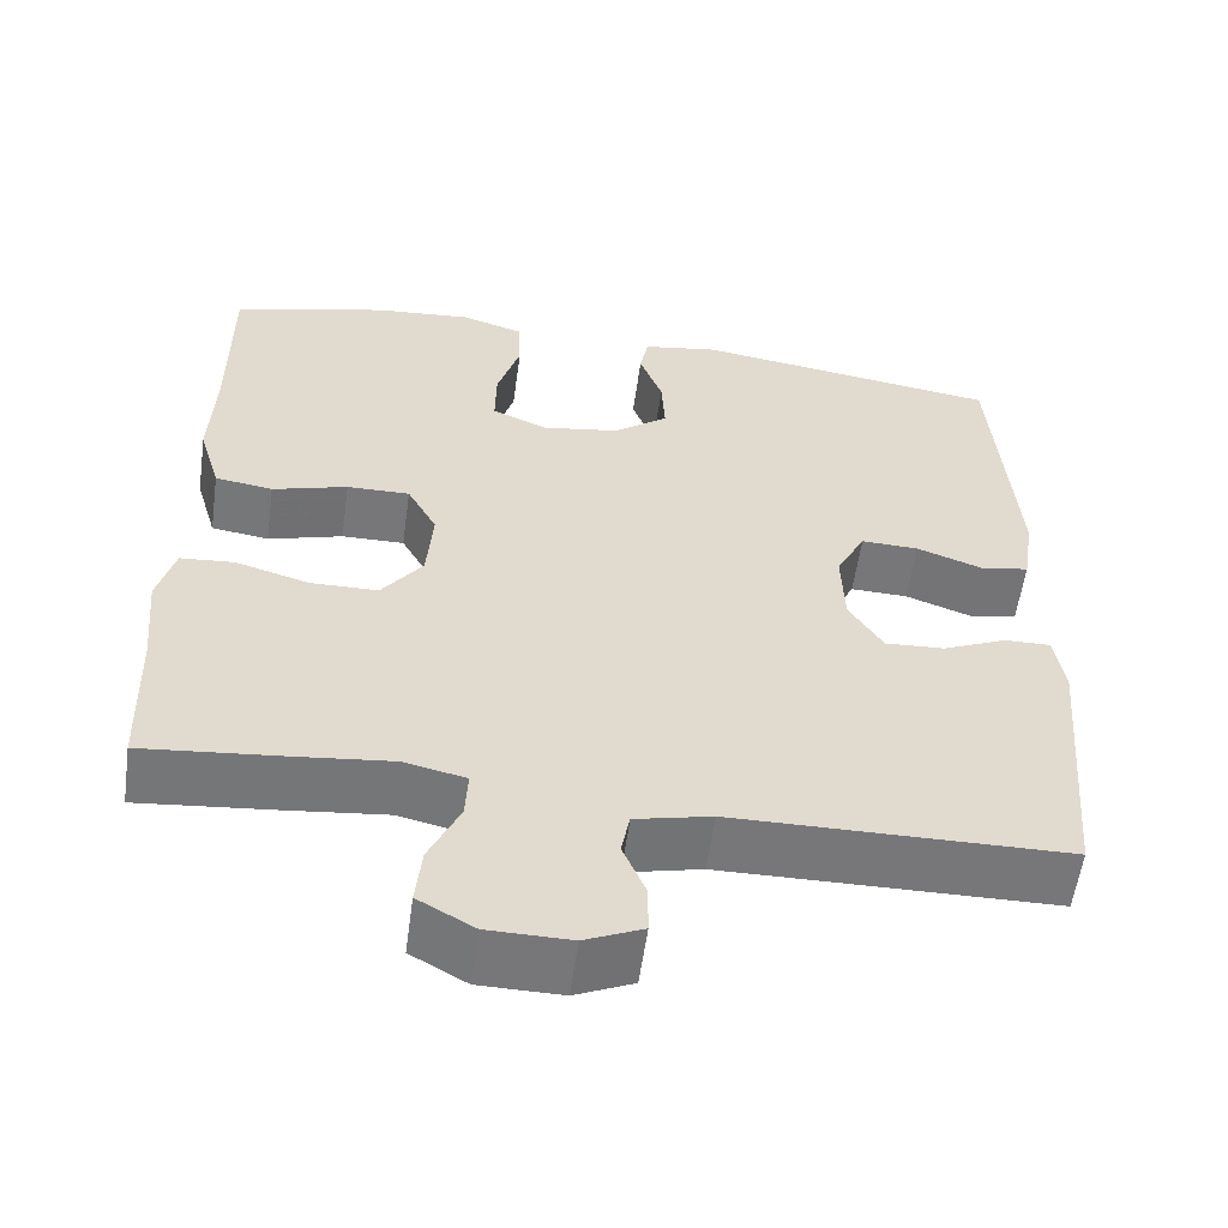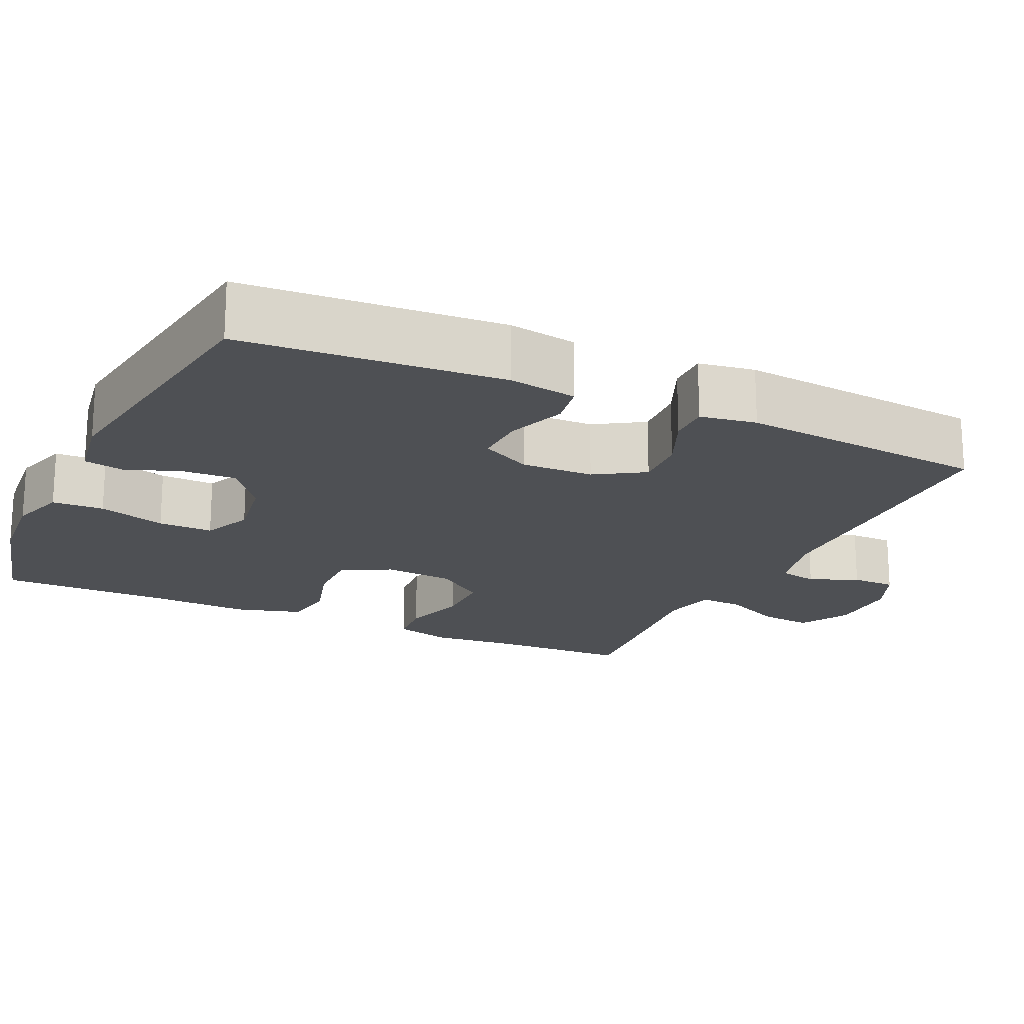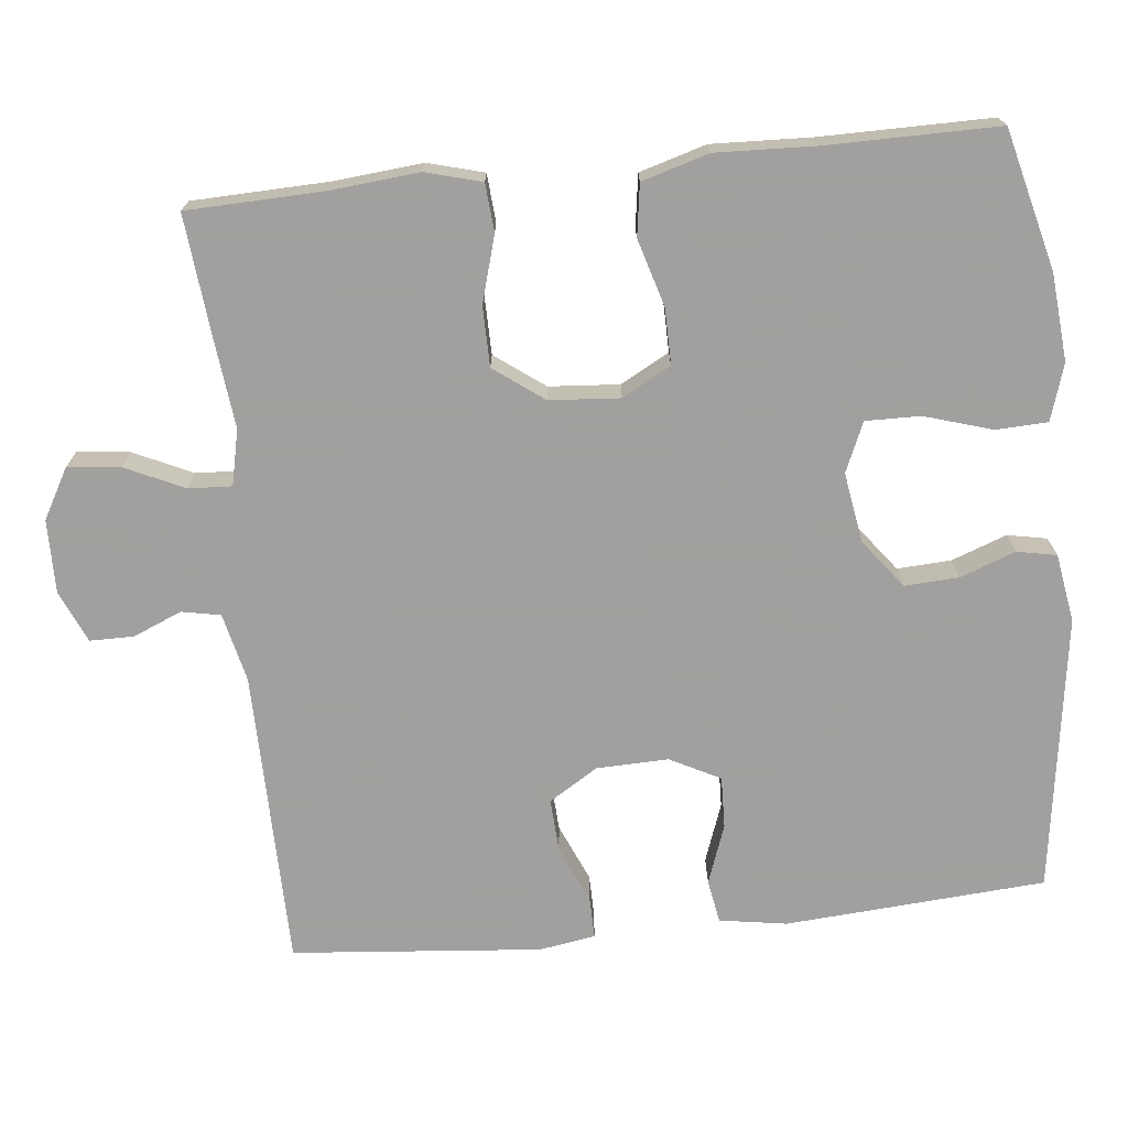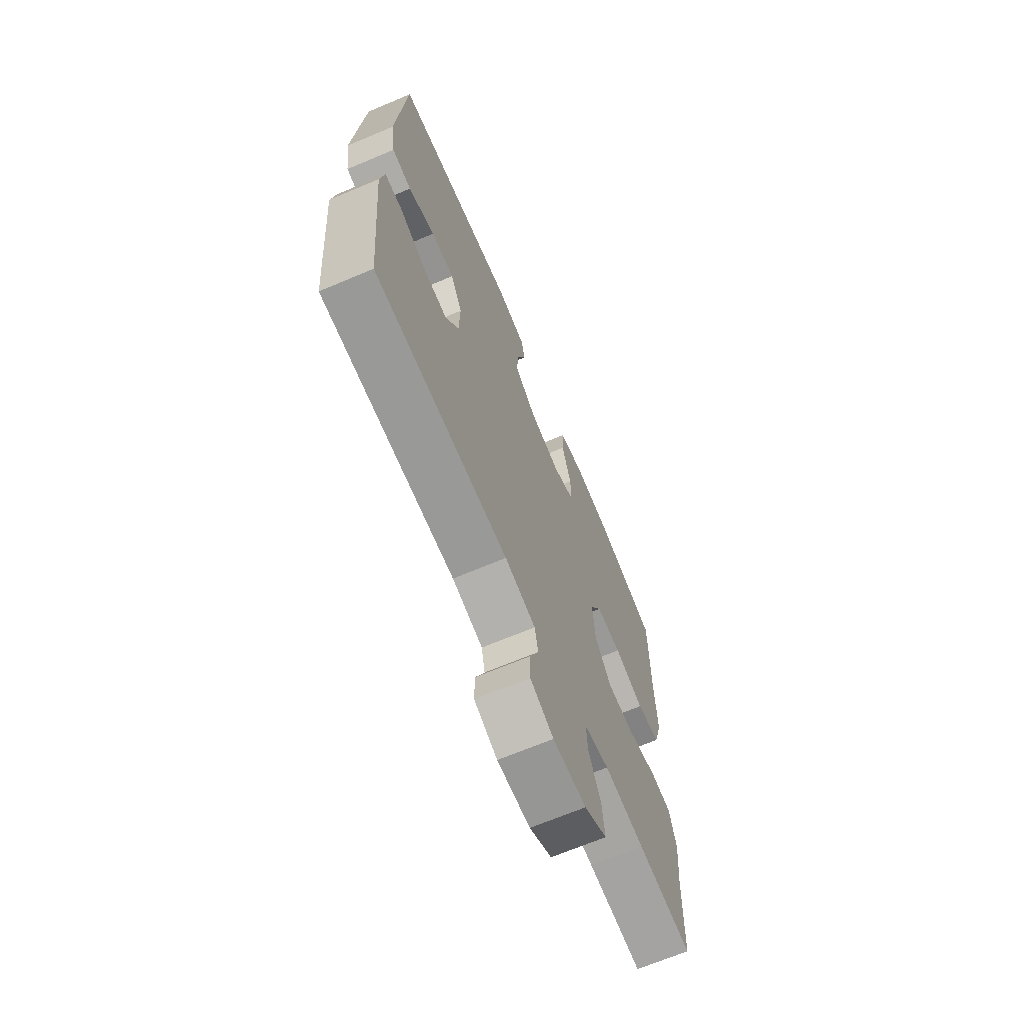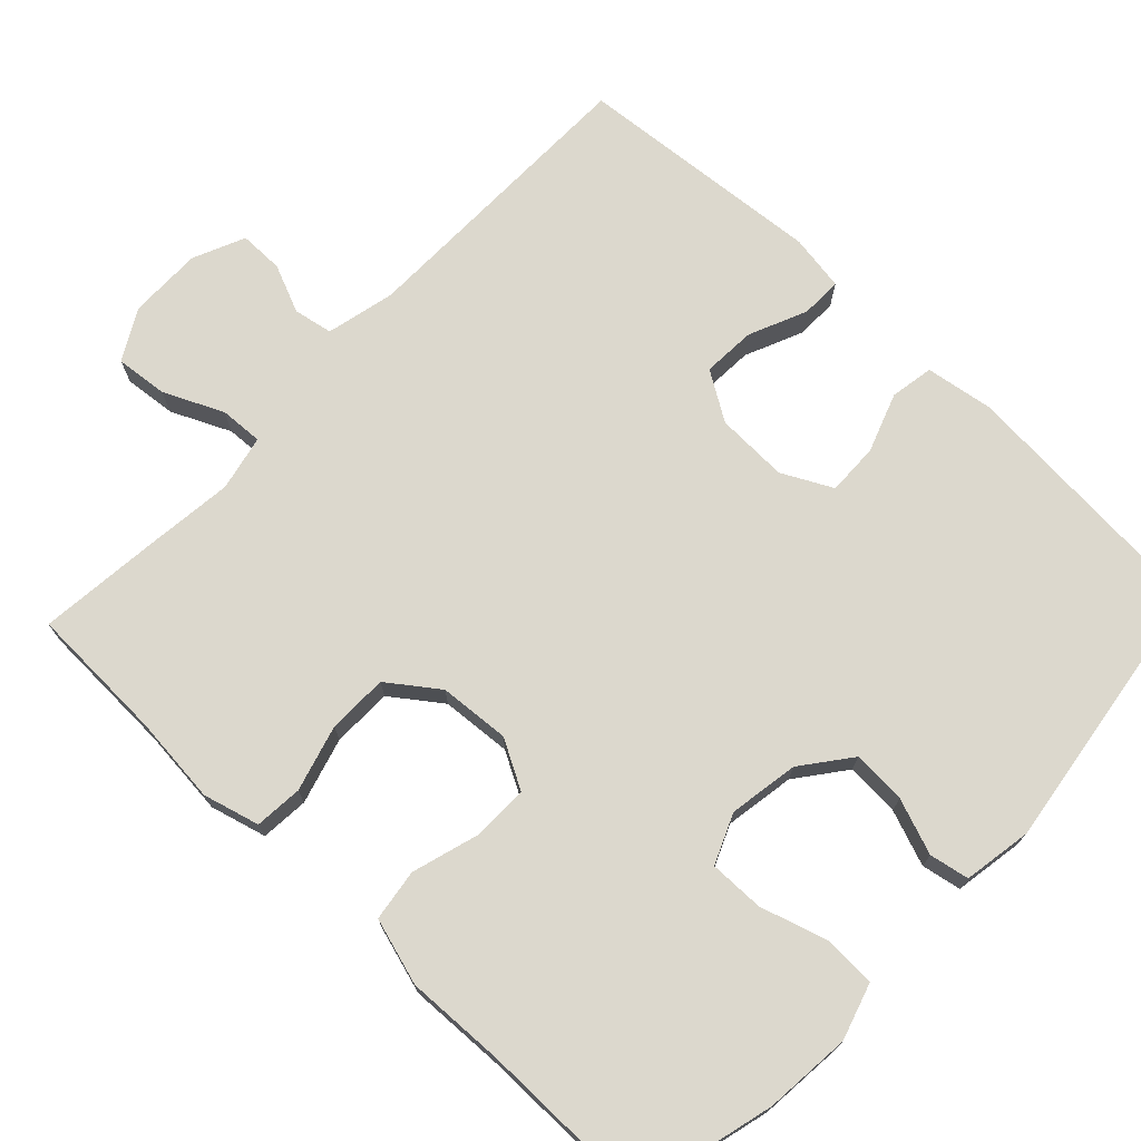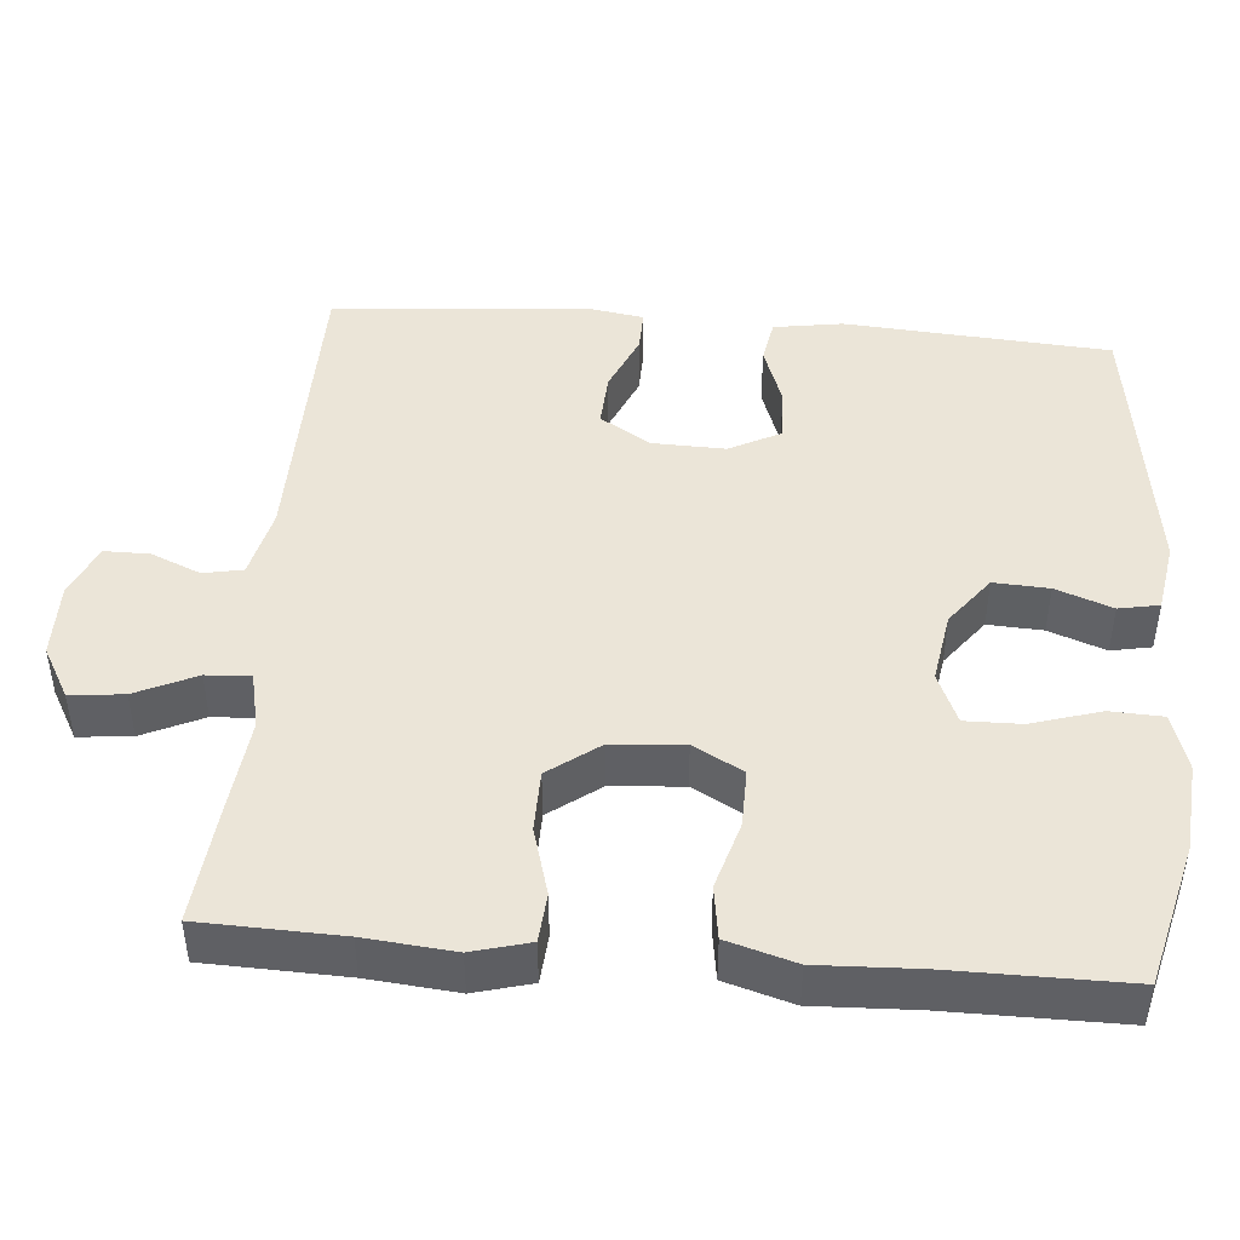
<metadata>
{"format":"obj","ext":"obj","renderer":"f3d","projection":"perspective","resolution":1024,"background":"white","views":[{"elev":-57.2,"azim":-7.9,"up":"+Z"},{"elev":-19.0,"azim":64.9,"up":"+Y"},{"elev":-71.9,"azim":-84.1,"up":"+Y"},{"elev":-68.2,"azim":112.9,"up":"+Z"},{"elev":72.6,"azim":-46.4,"up":"+Y"},{"elev":45.6,"azim":-85.3,"up":"+Y"}]}
</metadata>
<code>
v 0.5 0.07 -0.5
v 0.108 0.07 -0.505
v 0.018 0.07 -0.526
v 0.008 0.07 -0.577
v 0.035 0.07 -0.641
v 0.035 0.07 -0.699
v -0.033 0.07 -0.729
v -0.13 0.07 -0.728
v -0.196 0.07 -0.691
v -0.189 0.07 -0.622
v -0.153 0.07 -0.544
v -0.15 0.07 -0.487
v -0.223 0.07 -0.471
v -0.34 0.07 -0.484
v -0.5 0.07 -0.5
v -0.506 0.07 -0.319
v -0.517 0.07 -0.204
v -0.497 0.07 -0.13
v -0.434 0.07 -0.125
v -0.347 0.07 -0.15
v -0.268 0.07 -0.149
v -0.22 0.07 -0.084
v -0.213 0.07 0.009
v -0.248 0.07 0.073
v -0.322 0.07 0.072
v -0.41 0.07 0.046
v -0.478 0.07 0.056
v -0.504 0.07 0.144
v -0.499 0.07 0.274
v -0.5 0.07 0.5
v -0.316 0.07 0.547
v -0.202 0.07 0.557
v -0.128 0.07 0.534
v -0.125 0.07 0.466
v -0.152 0.07 0.377
v -0.153 0.07 0.305
v -0.088 0.07 0.277
v 0.004 0.07 0.292
v 0.068 0.07 0.341
v 0.064 0.07 0.412
v 0.037 0.07 0.485
v 0.047 0.07 0.537
v 0.137 0.07 0.552
v 0.5 0.07 0.5
v 0.525 0.07 0.158
v 0.511 0.07 0.069
v 0.454 0.07 0.059
v 0.376 0.07 0.087
v 0.308 0.07 0.089
v 0.274 0.07 0.023
v 0.277 0.07 -0.072
v 0.317 0.07 -0.136
v 0.387 0.07 -0.132
v 0.463 0.07 -0.099
v 0.517 0.07 -0.098
v 0.529 0.07 -0.172
v 0.5 0 -0.5
v 0.108 0 -0.505
v 0.018 0 -0.526
v 0.008 0 -0.577
v 0.035 0 -0.641
v 0.035 0 -0.699
v -0.033 0 -0.729
v -0.13 0 -0.728
v -0.196 0 -0.691
v -0.189 0 -0.622
v -0.153 0 -0.544
v -0.15 0 -0.487
v -0.223 0 -0.471
v -0.34 0 -0.484
v -0.5 0 -0.5
v -0.506 0 -0.319
v -0.517 0 -0.204
v -0.497 0 -0.13
v -0.434 0 -0.125
v -0.347 0 -0.15
v -0.268 0 -0.149
v -0.22 0 -0.084
v -0.213 0 0.009
v -0.248 0 0.073
v -0.322 0 0.072
v -0.41 0 0.046
v -0.478 0 0.056
v -0.504 0 0.144
v -0.499 0 0.274
v -0.5 0 0.5
v -0.316 0 0.547
v -0.202 0 0.557
v -0.128 0 0.534
v -0.125 0 0.466
v -0.152 0 0.377
v -0.153 0 0.305
v -0.088 0 0.277
v 0.004 0 0.292
v 0.068 0 0.341
v 0.064 0 0.412
v 0.037 0 0.485
v 0.047 0 0.537
v 0.137 0 0.552
v 0.5 0 0.5
v 0.525 0 0.158
v 0.511 0 0.069
v 0.454 0 0.059
v 0.376 0 0.087
v 0.308 0 0.089
v 0.274 0 0.023
v 0.277 0 -0.072
v 0.317 0 -0.136
v 0.387 0 -0.132
v 0.463 0 -0.099
v 0.517 0 -0.098
v 0.529 0 -0.172
f 56 1 2
f 55 56 2
f 54 55 2
f 53 54 2
f 52 53 2 3
f 51 52 3
f 50 51 3
f 46 47 48
f 45 46 48
f 44 45 48
f 43 44 48
f 42 43 48
f 41 42 48
f 40 41 48
f 39 40 48 49
f 38 39 49 50
f 33 34 35
f 32 33 35
f 31 32 35
f 30 31 35
f 29 30 35
f 29 35 36
f 28 29 36
f 27 28 36
f 26 27 36
f 25 26 36
f 24 25 36 37
f 18 19 20
f 17 18 20
f 16 17 20
f 16 20 21
f 15 16 21
f 14 15 21
f 13 14 21
f 12 13 21 22
f 9 10 11
f 8 9 11
f 7 8 11
f 6 7 11
f 5 6 11
f 4 5 11
f 3 4 11 12
f 12 22 23
f 3 12 23
f 50 3 23
f 37 38 50
f 24 37 50
f 23 24 50
f 58 57 112
f 58 112 111
f 58 111 110
f 58 110 109
f 59 58 109 108
f 59 108 107
f 59 107 106
f 104 103 102
f 104 102 101
f 104 101 100
f 104 100 99
f 104 99 98
f 104 98 97
f 104 97 96
f 105 104 96 95
f 106 105 95 94
f 91 90 89
f 91 89 88
f 91 88 87
f 91 87 86
f 91 86 85
f 92 91 85
f 92 85 84
f 92 84 83
f 92 83 82
f 92 82 81
f 93 92 81 80
f 76 75 74
f 76 74 73
f 76 73 72
f 77 76 72
f 77 72 71
f 77 71 70
f 77 70 69
f 78 77 69 68
f 67 66 65
f 67 65 64
f 67 64 63
f 67 63 62
f 67 62 61
f 67 61 60
f 68 67 60 59
f 79 78 68
f 79 68 59
f 79 59 106
f 106 94 93
f 106 93 80
f 106 80 79
f 1 57 58 2
f 2 58 59 3
f 3 59 60 4
f 4 60 61 5
f 5 61 62 6
f 6 62 63 7
f 7 63 64 8
f 8 64 65 9
f 9 65 66 10
f 10 66 67 11
f 11 67 68 12
f 12 68 69 13
f 13 69 70 14
f 14 70 71 15
f 15 71 72 16
f 16 72 73 17
f 17 73 74 18
f 18 74 75 19
f 19 75 76 20
f 20 76 77 21
f 21 77 78 22
f 22 78 79 23
f 23 79 80 24
f 24 80 81 25
f 25 81 82 26
f 26 82 83 27
f 27 83 84 28
f 28 84 85 29
f 29 85 86 30
f 30 86 87 31
f 31 87 88 32
f 32 88 89 33
f 33 89 90 34
f 34 90 91 35
f 35 91 92 36
f 36 92 93 37
f 37 93 94 38
f 38 94 95 39
f 39 95 96 40
f 40 96 97 41
f 41 97 98 42
f 42 98 99 43
f 43 99 100 44
f 44 100 101 45
f 45 101 102 46
f 46 102 103 47
f 47 103 104 48
f 48 104 105 49
f 49 105 106 50
f 50 106 107 51
f 51 107 108 52
f 52 108 109 53
f 53 109 110 54
f 54 110 111 55
f 55 111 112 56
f 56 112 57 1

</code>
